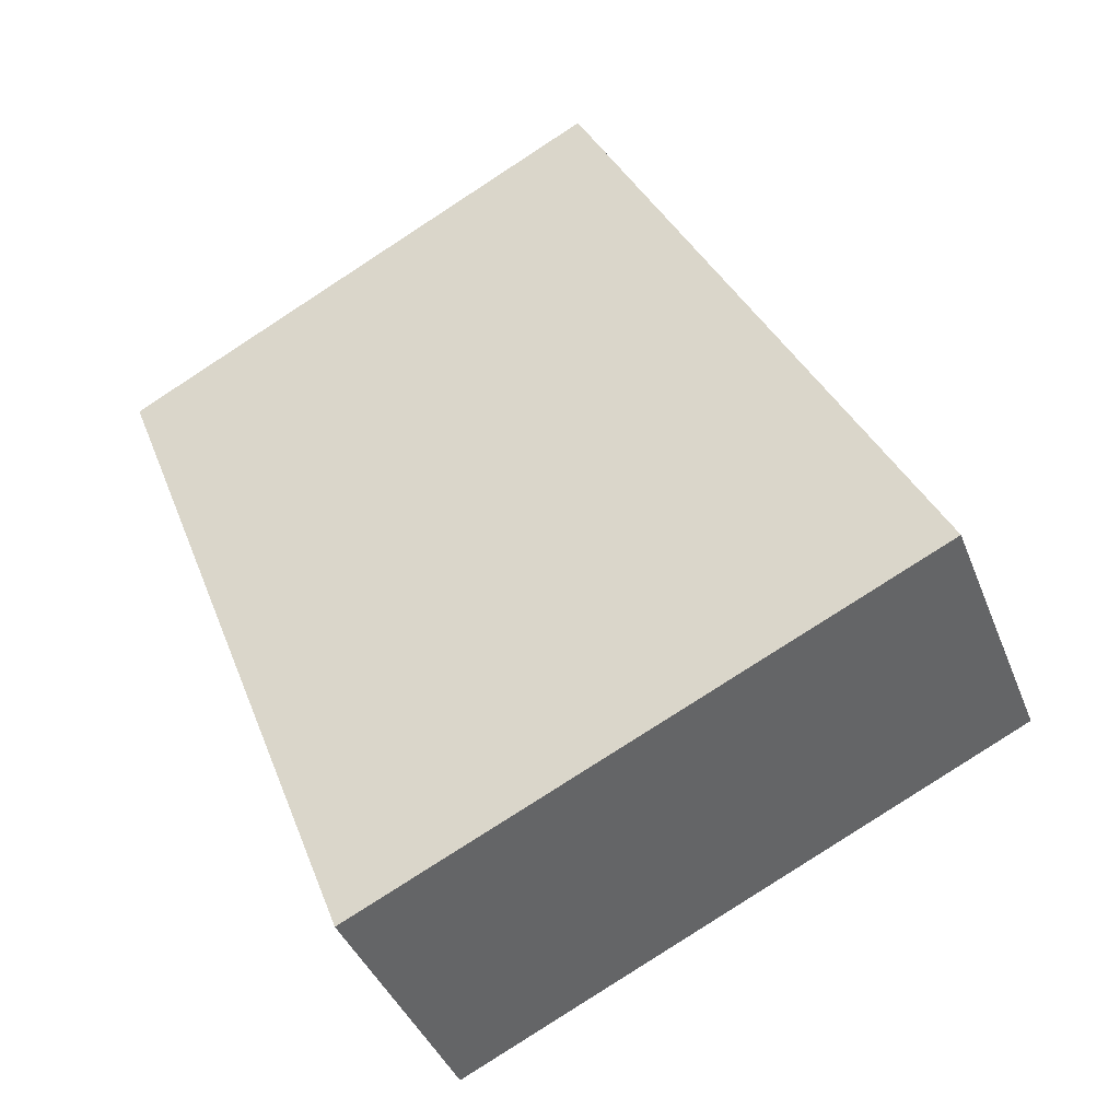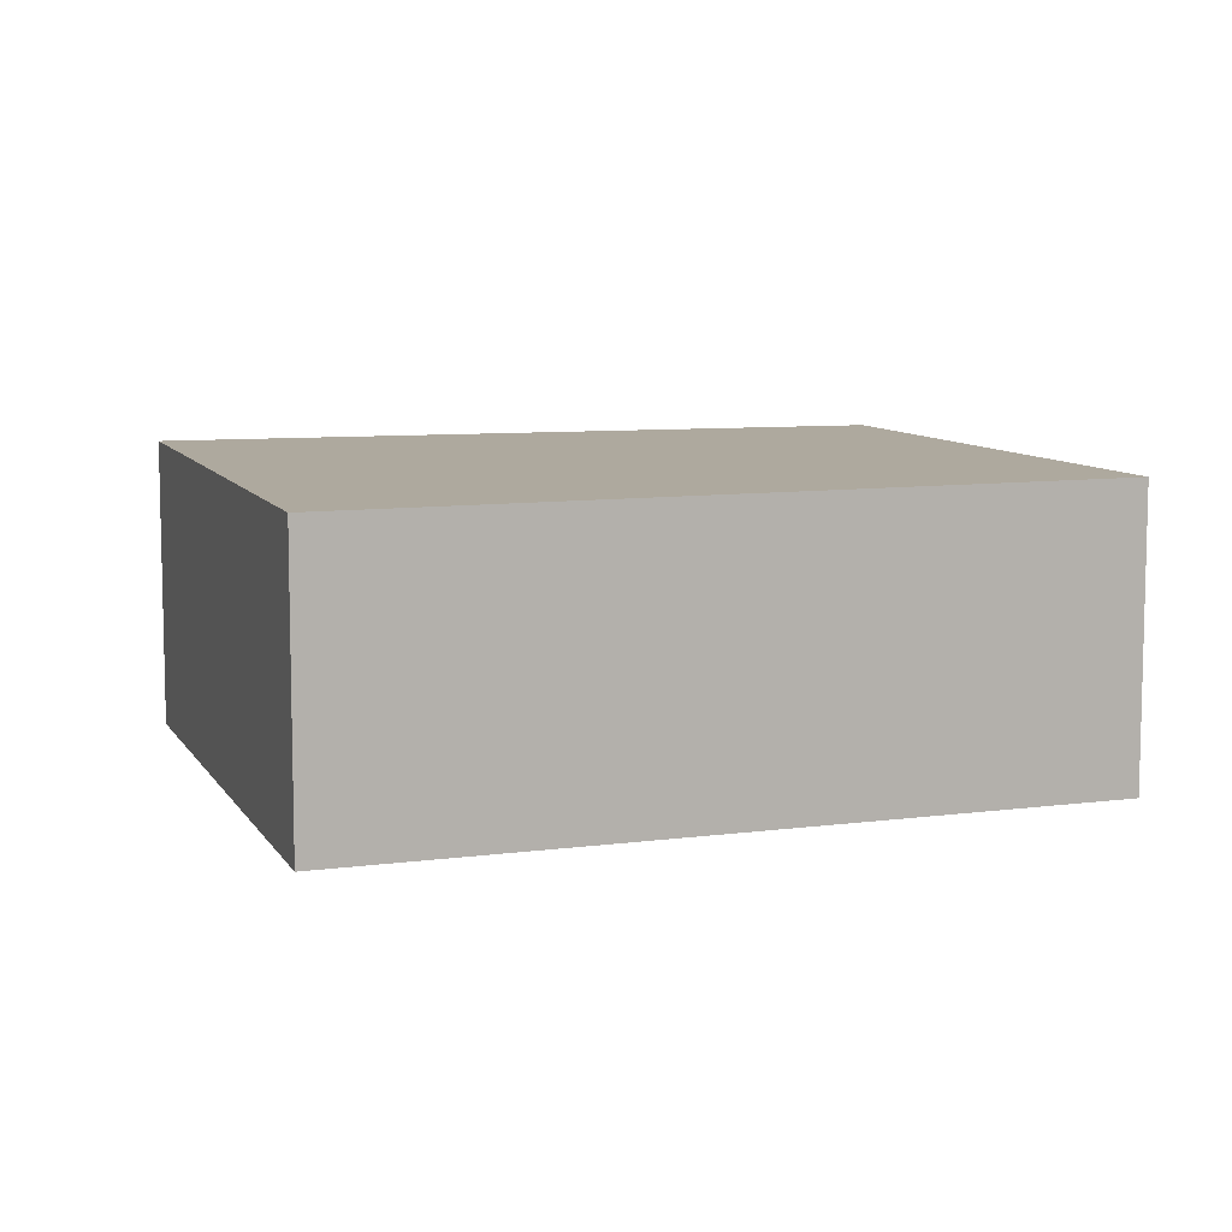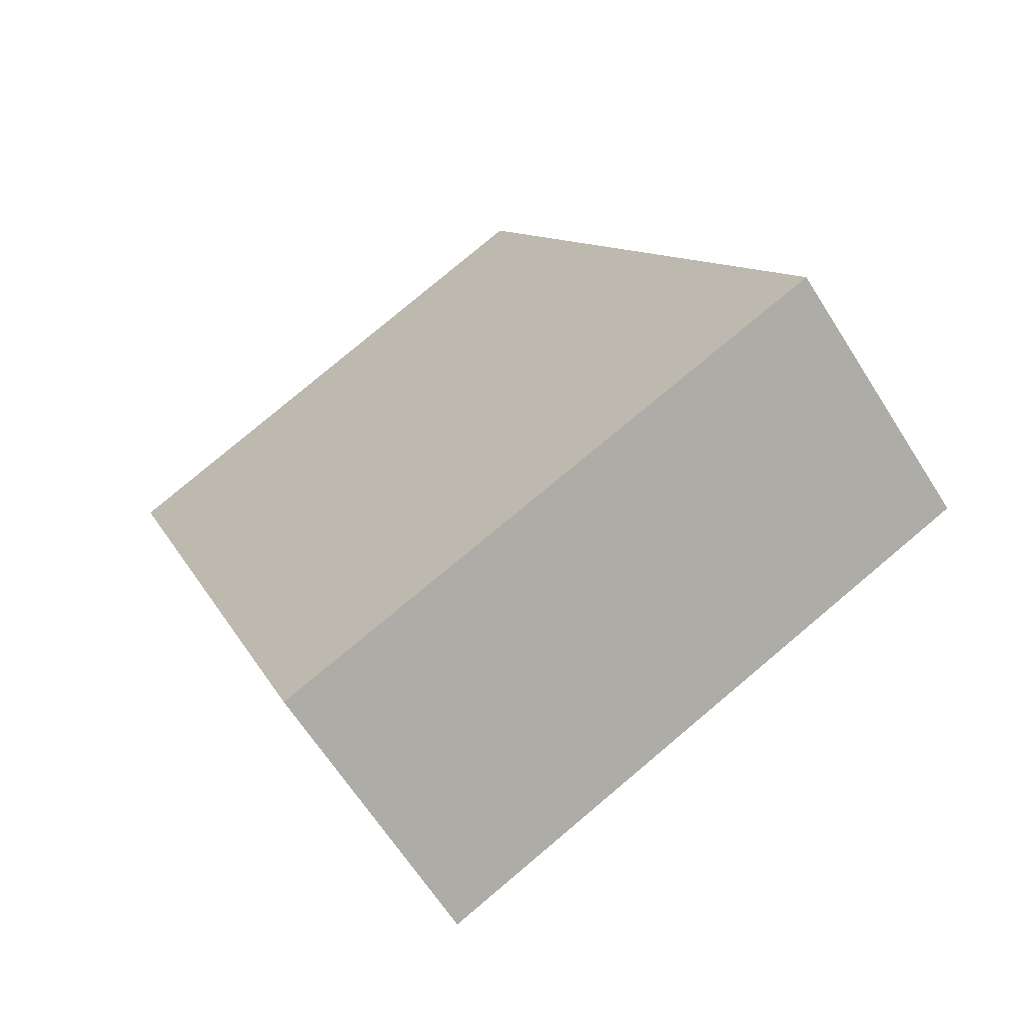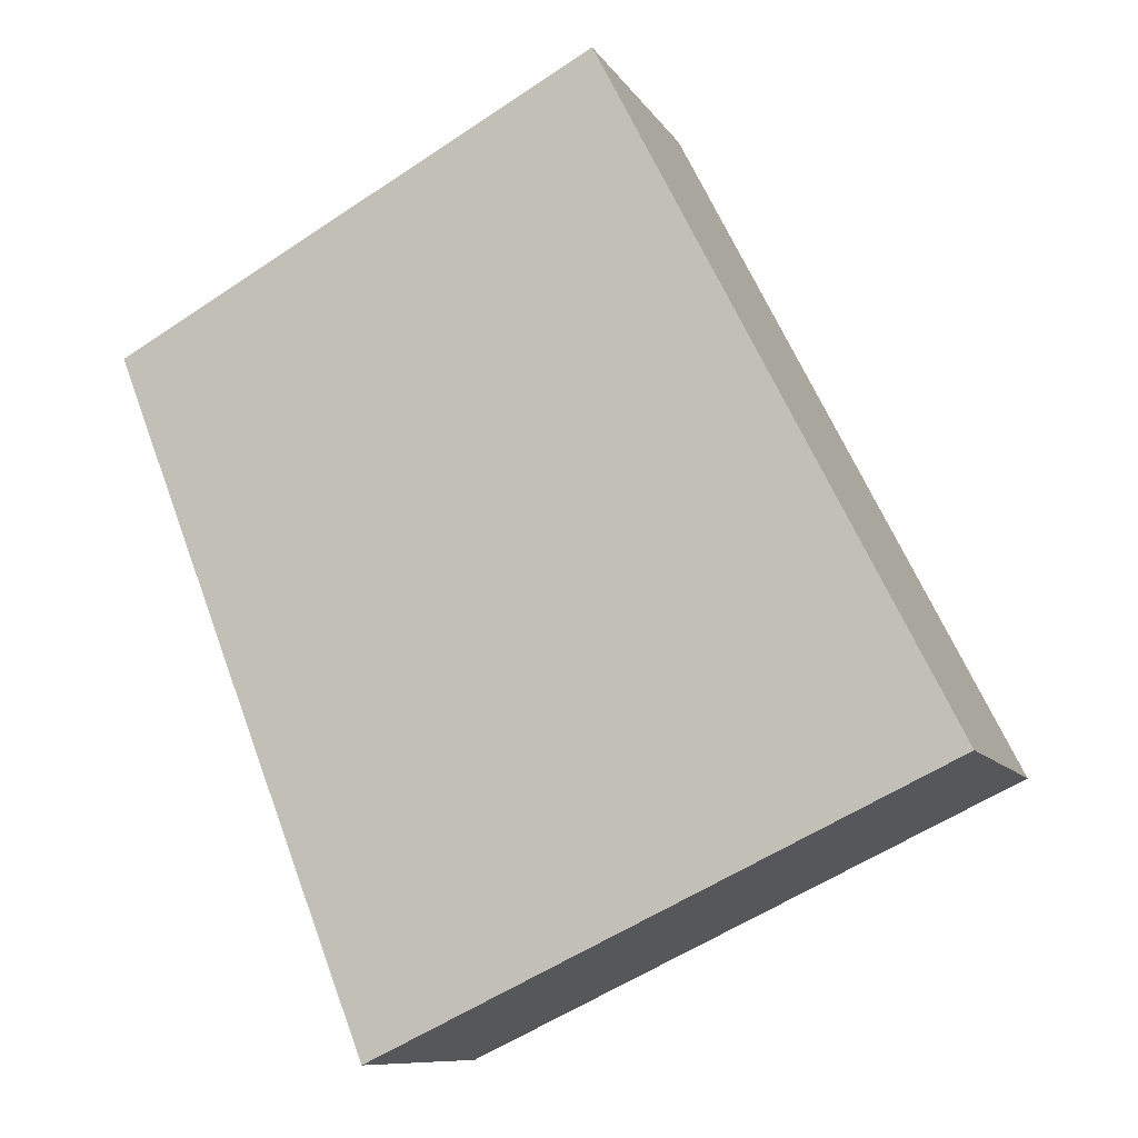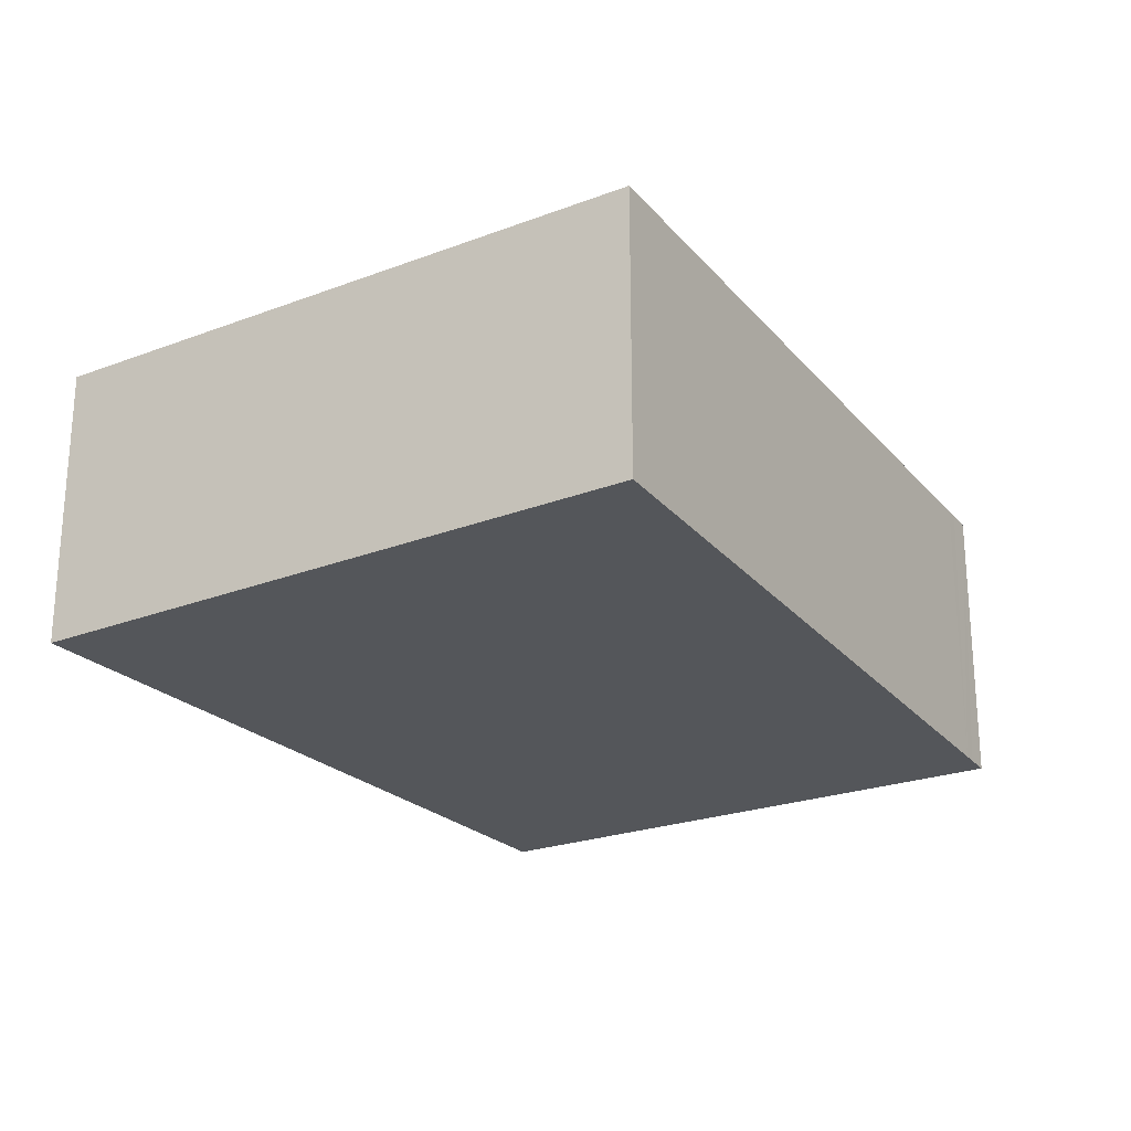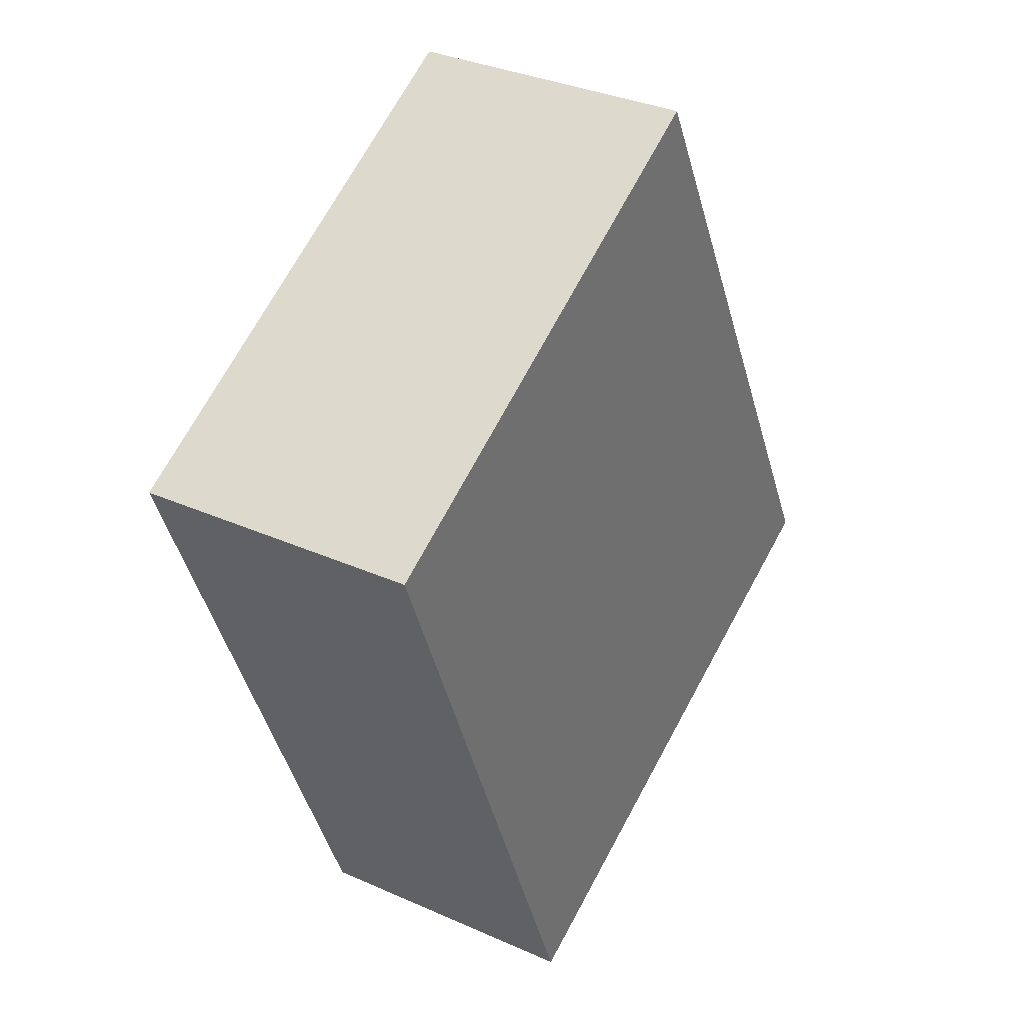
<metadata>
{"format":"obj","ext":"obj","renderer":"f3d","projection":"perspective","resolution":1024,"background":"white","views":[{"elev":-40.0,"azim":-159.9,"up":"+Z"},{"elev":9.0,"azim":-83.1,"up":"+Y"},{"elev":-64.3,"azim":-147.7,"up":"+Z"},{"elev":-9.8,"azim":-160.9,"up":"+Z"},{"elev":-25.5,"azim":-122.9,"up":"+Y"},{"elev":33.8,"azim":121.2,"up":"+Z"}]}
</metadata>
<code>
v  5.025 2.693 -2.382
v  6.762 2.693 1.034
v  5.369 2.693 -2.545
v  0 2.693 1.649e-16
v  7.889 2.693 3.931
v  3.091 2.693 6.081
v  3.151 2.693 6.198
v  3.26 2.693 6.413
v  5.369 1.558e-16 -2.545
v  0 0 0
v  5.025 1.459e-16 -2.382
v  3.091 -3.724e-16 6.081
v  3.151 -3.795e-16 6.198
v  3.26 -3.927e-16 6.413
v  7.889 -2.407e-16 3.931
v  6.762 -6.331e-17 1.034
g defaultobject
f 1 2 3
f 2 1 4
f 2 4 5
f 5 4 6
f 5 6 7
f 5 7 8
f 9 1 3
f 1 9 4
f 4 9 10
f 10 9 11
f 10 6 4
f 6 10 12
f 6 12 7
f 7 12 8
f 8 12 13
f 8 13 14
f 14 5 8
f 5 14 15
f 2 9 3
f 9 2 16
f 16 2 5
f 16 5 15
f 13 15 14
f 15 13 12
f 15 12 10
f 15 10 16
f 16 10 11
f 16 11 9

</code>
